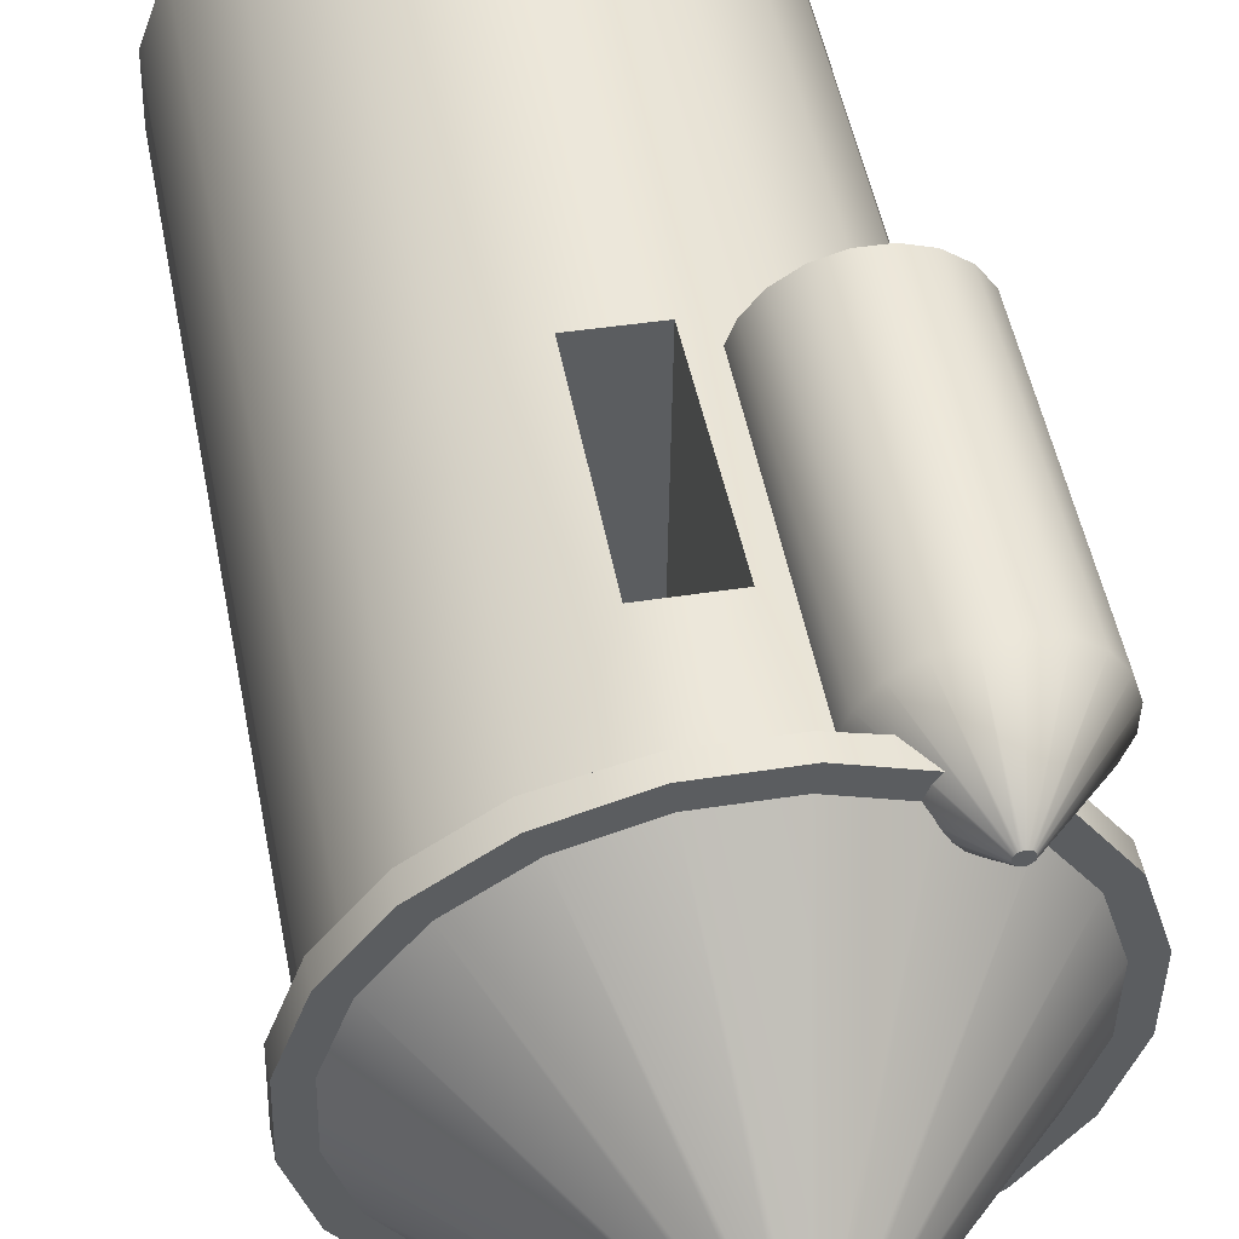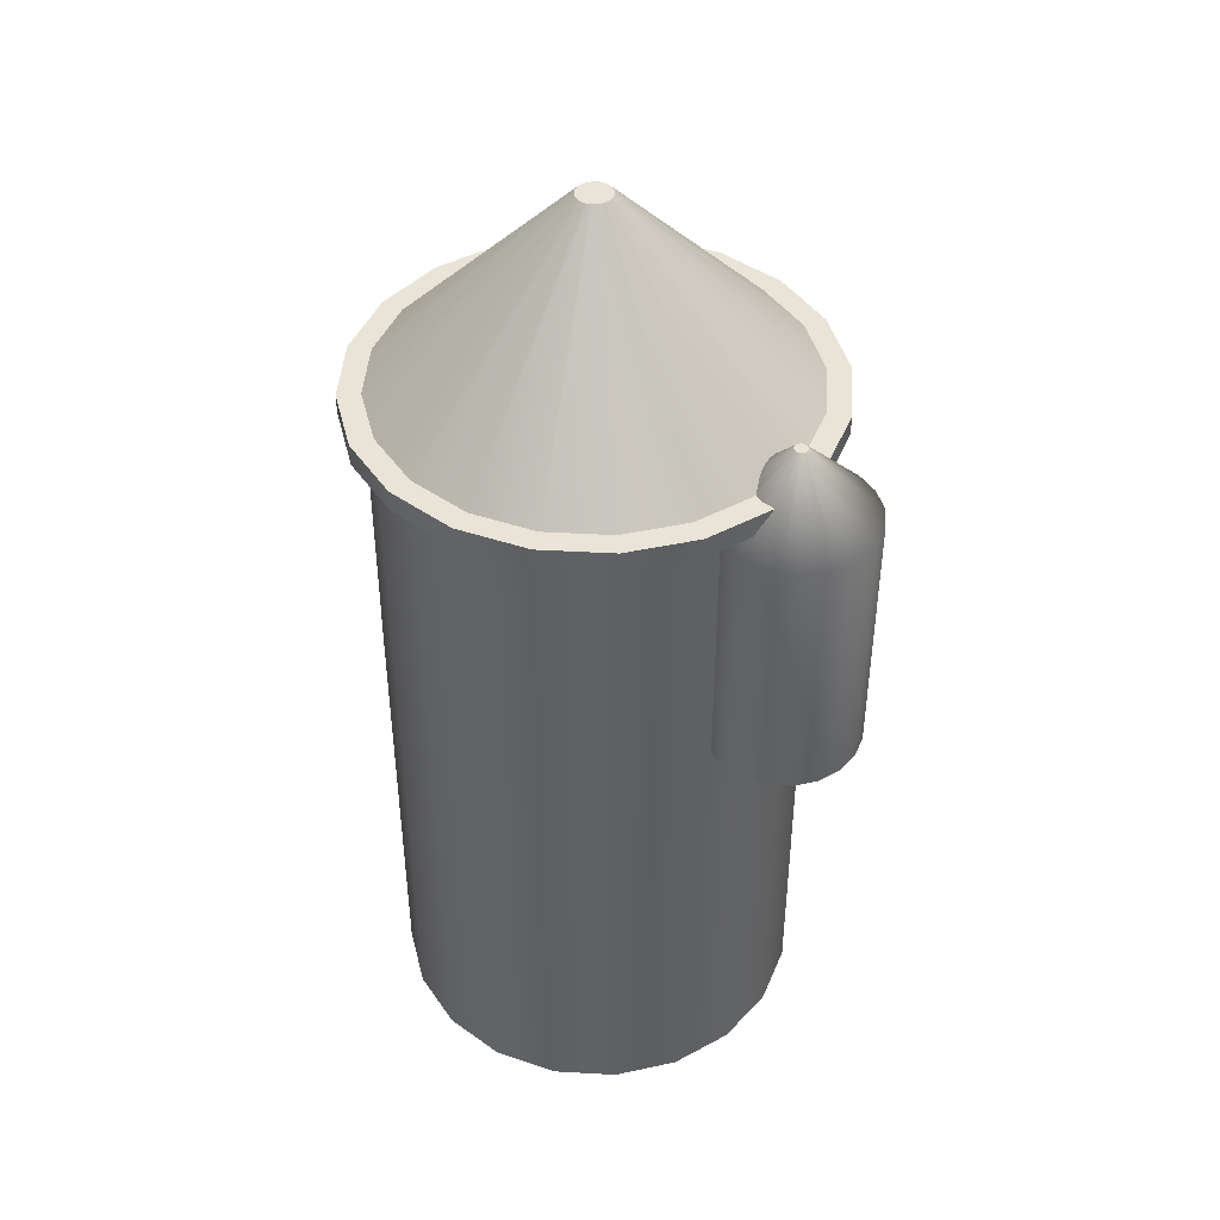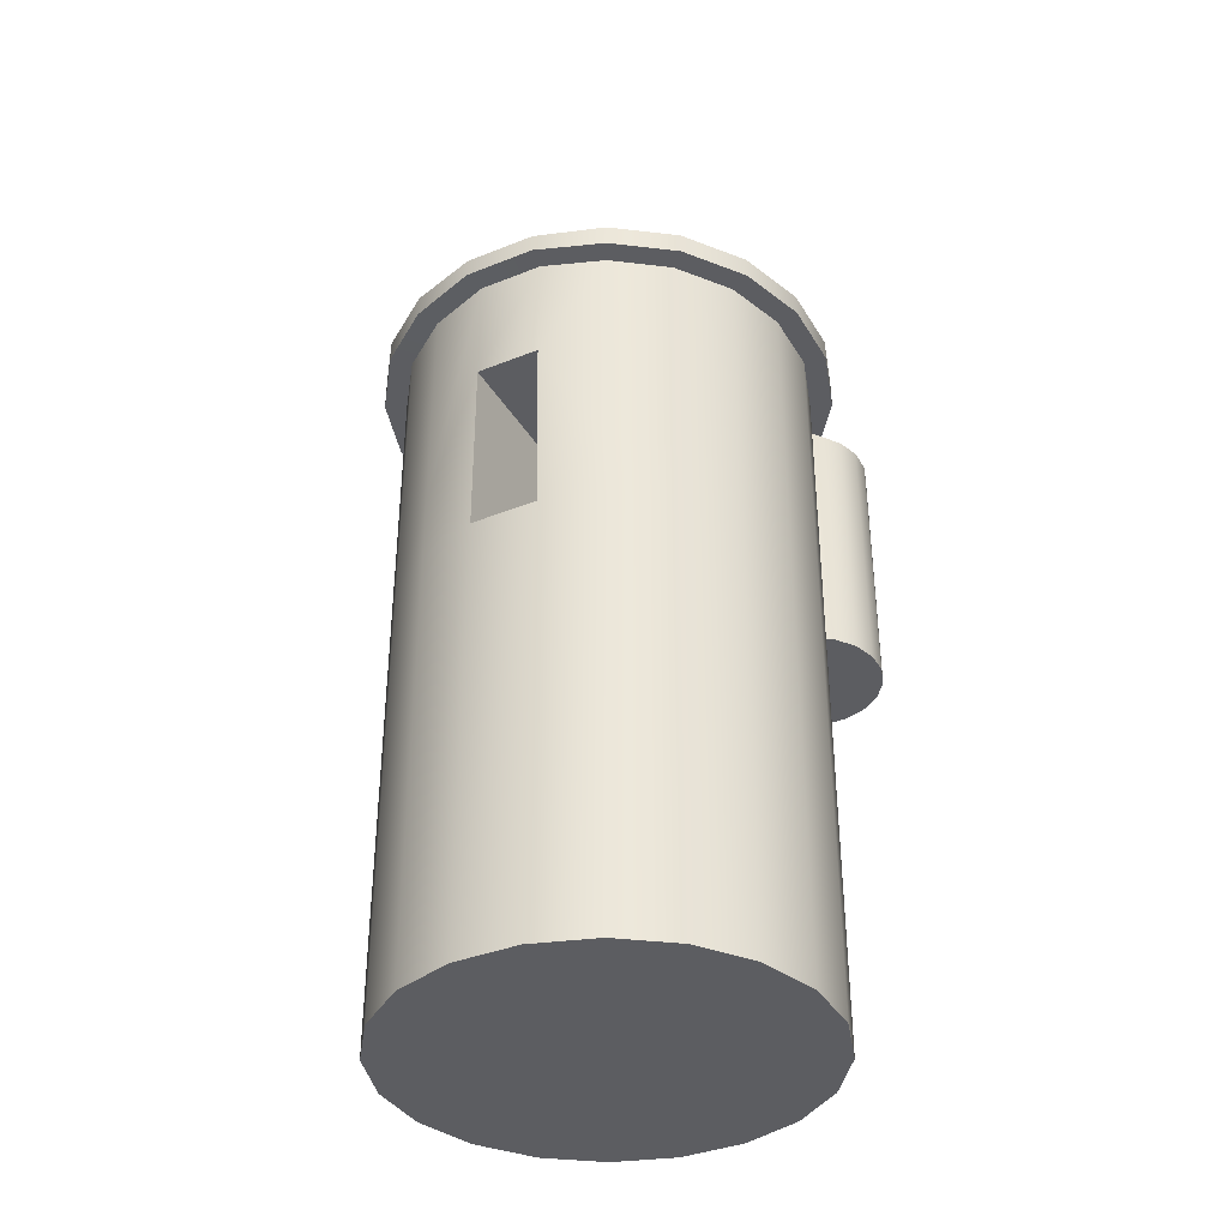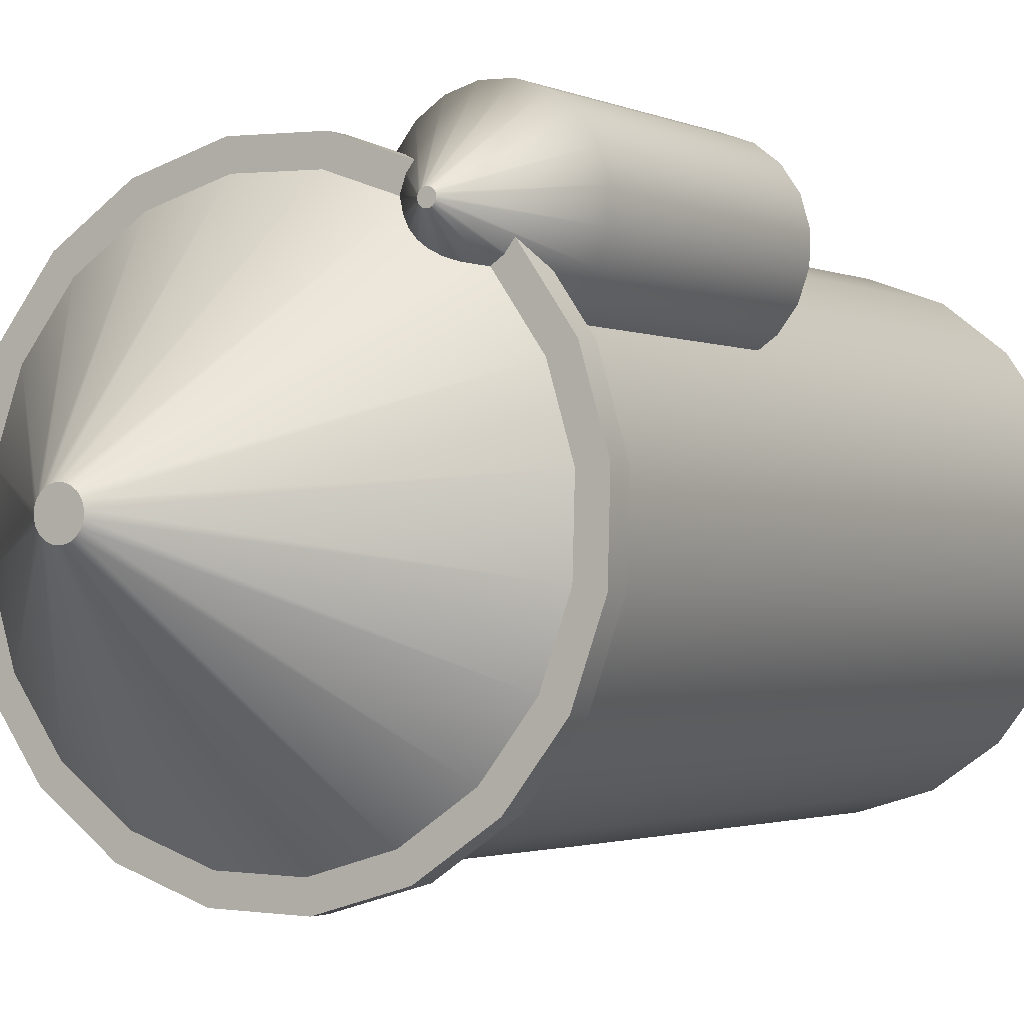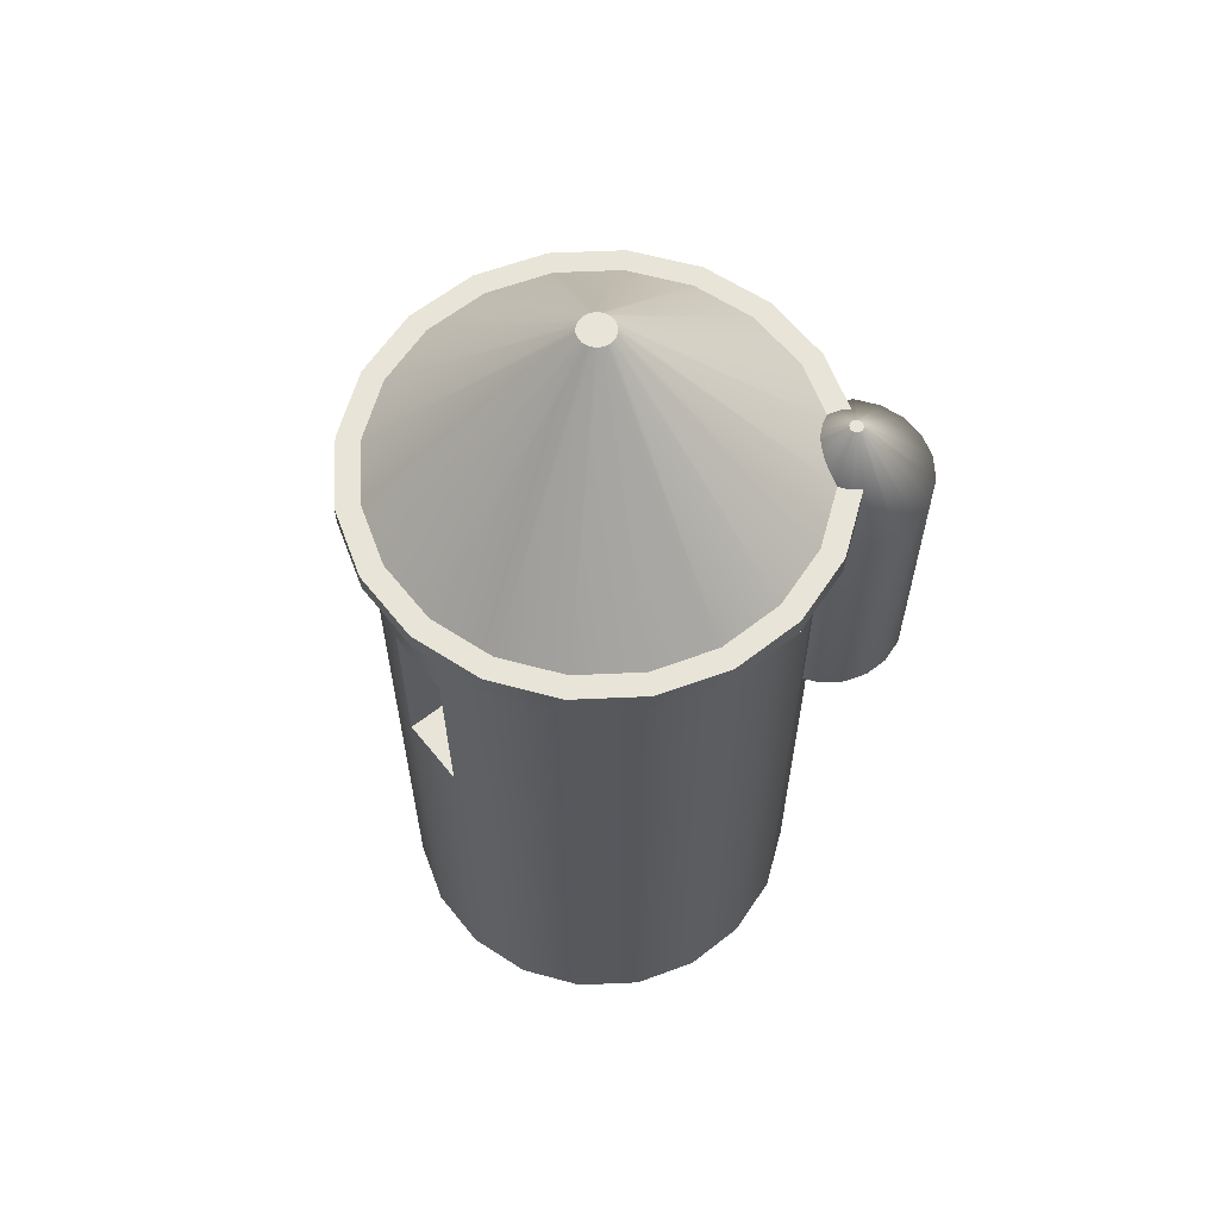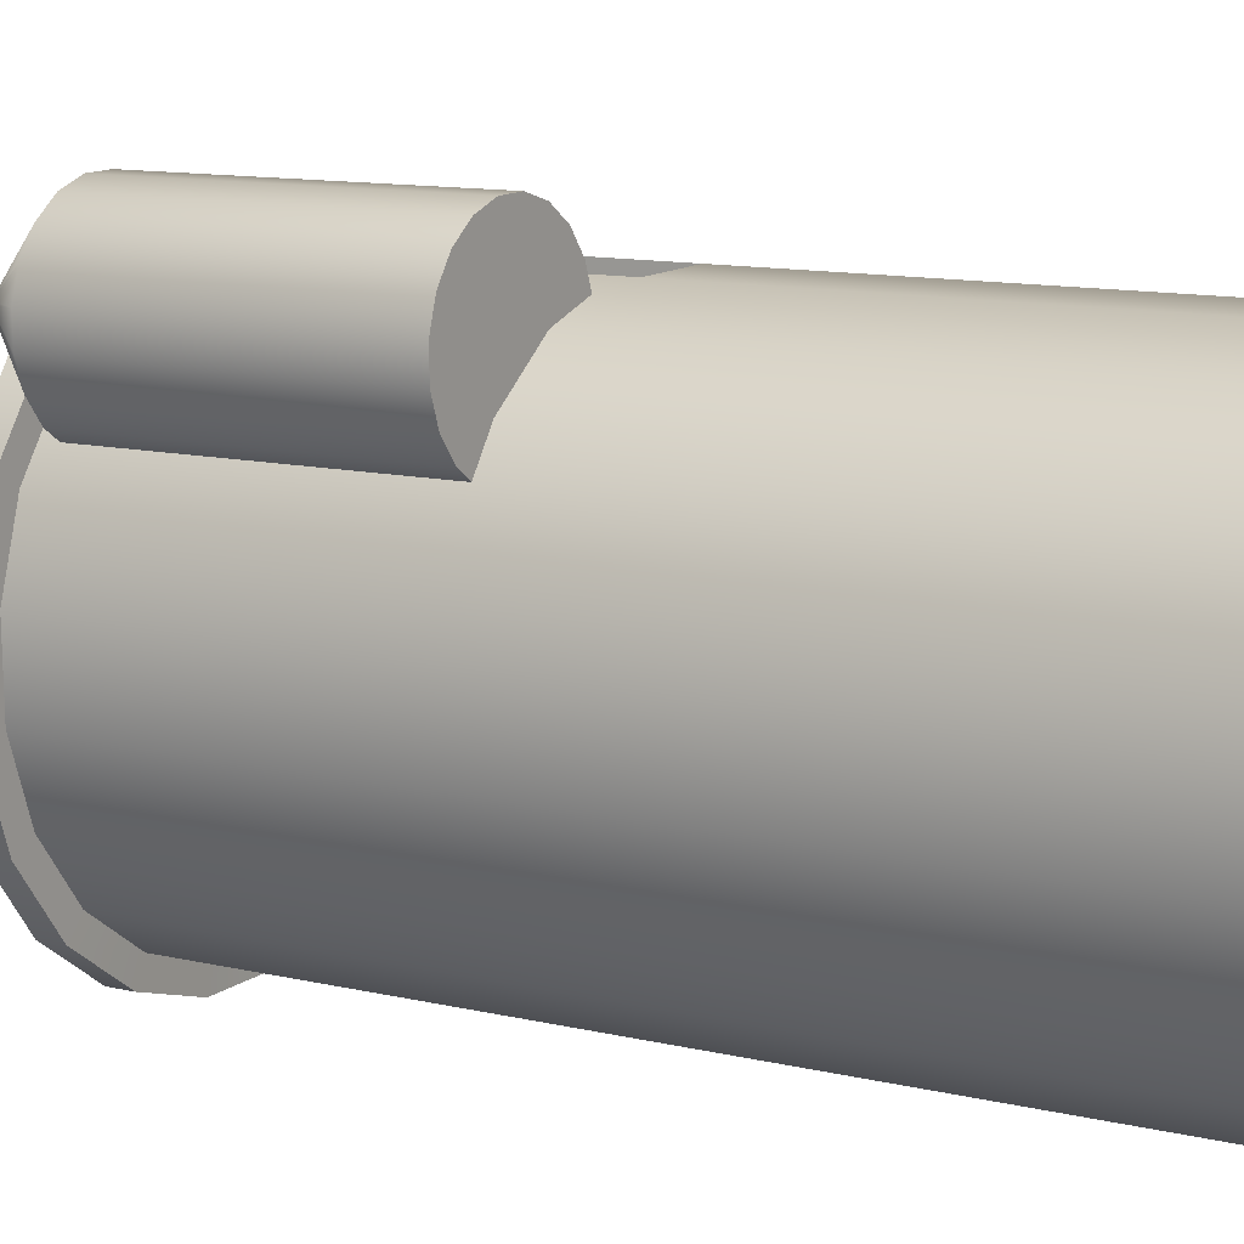
<metadata>
{"format":"obj","ext":"obj","renderer":"f3d","projection":"perspective","resolution":1024,"background":"white","views":[{"elev":49.6,"azim":169.2,"up":"+Z"},{"elev":43.5,"azim":-87.7,"up":"+Y"},{"elev":-37.1,"azim":-154.1,"up":"+Y"},{"elev":-1.7,"azim":-149.5,"up":"+Z"},{"elev":61.4,"azim":-130.0,"up":"+Y"},{"elev":10.8,"azim":-58.4,"up":"+Z"}]}
</metadata>
<code>
g default
v -1010 181.3 -682.8
v -1163 181.3 -905.9
v -1378 181.3 -1071
v -1634 181.3 -1161
v -1904 181.3 -1168
v -2164 181.3 -1091
v -2387 181.3 -937.1
v -2552 181.3 -722.2
v -2642 181.3 -466.9
v -2649 181.3 -196.2
v -2572 181.3 63.4
v -2418 181.3 286.4
v -2203 181.3 451.1
v -1948 181.3 541.3
v -1677 181.3 548.3
v -1418 181.3 471.2
v -1194 181.3 317.7
v -1030 181.3 102.7
v -939.6 181.3 -152.6
v -932.7 181.3 -423.3
v -1010 3131 -682.8
v -1163 3131 -905.9
v -1378 3131 -1071
v -1634 3131 -1161
v -1904 3131 -1168
v -2164 3131 -1091
v -2387 3131 -937.1
v -2552 3131 -722.2
v -2642 3131 -466.9
v -2649 3131 -196.2
v -2572 3131 63.4
v -2418 3131 286.4
v -2203 3131 451.1
v -1948 3131 541.3
v -1677 3131 548.3
v -1418 3131 471.2
v -1194 3131 317.7
v -1030 3131 102.7
v -939.6 3131 -152.6
v -932.7 3131 -423.3
v -1791 181.3 -309.7
v -1726 3951 -340.5
v -1739 3951 -358.9
v -1791 3951 -309.7
v -1757 3951 -372.4
v -1778 3951 -379.9
v -1800 3951 -380.4
v -1821 3951 -374.1
v -1840 3951 -361.4
v -1853 3951 -343.7
v -1861 3951 -322.7
v -1861 3951 -300.4
v -1855 3951 -279
v -1842 3951 -260.6
v -1825 3951 -247
v -1804 3951 -239.6
v -1781 3951 -239
v -1760 3951 -245.4
v -1742 3951 -258
v -1728 3951 -275.7
v -1721 3951 -296.8
v -1720 3951 -319.1
v 1805 -5007 -3330
v 1390 -5007 -3934
v 808.5 -5007 -4379
v 117.9 -5007 -4623
v -614.3 -5007 -4642
v -1316 -5007 -4433
v -1920 -5007 -4018
v -2365 -5007 -3437
v -2609 -5007 -2746
v -2628 -5007 -2014
v -2419 -5007 -1312
v -2004 -5007 -708.2
v -1423 -5007 -262.7
v -732.2 -5007 -18.68
v 0 -5007 0
v 702.1 -5007 -208.5
v 1306 -5007 -623.8
v 1751 -5007 -1205
v 1995 -5007 -1896
v 2014 -5007 -2628
v 1805 3541 -3330
v 1390 3541 -3934
v 808.5 3541 -4379
v 117.9 3541 -4623
v -614.3 3541 -4642
v -1316 3541 -4433
v -1920 3541 -4018
v -2365 3541 -3437
v -2609 3541 -2746
v -2628 3541 -2014
v -2419 3541 -1312
v -2004 3541 -708.2
v -1423 3541 -262.7
v -732.2 3541 -18.68
v 0 3541 0
v 702.1 3541 -208.5
v 1306 3541 -623.8
v 1751 3541 -1205
v 1995 3541 -1896
v 2014 3541 -2628
v -307.1 -5007 -2321
v -133.1 5758 -2404
v -167.3 5758 -2454
v -307.1 5758 -2321
v -215.2 5758 -2490
v -272.1 5758 -2511
v -332.5 5758 -2512
v -390.3 5758 -2495
v -440 5758 -2461
v -476.8 5758 -2413
v -496.9 5758 -2356
v -498.4 5758 -2296
v -481.2 5758 -2238
v -447 5758 -2188
v -399.1 5758 -2151
v -342.2 5758 -2131
v -281.8 5758 -2130
v -224 5758 -2147
v -174.2 5758 -2181
v -137.5 5758 -2229
v -117.4 5758 -2286
v -115.9 5758 -2346
v -732.2 2083 -18.68
v -1423 762 -262.7
v -2004 762 -708.2
v -2419 762 -1312
v -2628 762 -2014
v -2609 762 -2746
v -2365 762 -3437
v -1920 762 -4018
v -1316 762 -4433
v -614.3 2083 -4642
v 117.9 2083 -4623
v 808.5 762 -4379
v 1390 762 -3934
v 1805 762 -3330
v 2014 762 -2628
v 1995 762 -1896
v 1751 762 -1205
v 1306 762 -623.8
v 702.1 762 -208.5
v 0 2083 0
v 0 0 0
v -702.7 2.021 -18.68
v -1423 0 -262.7
v -2004 0 -708.2
v -2419 0 -1312
v -2628 0 -2014
v -2609 0 -2746
v -2365 0 -3437
v -1920 0 -4018
v -1316 0 -4433
v -649.8 0 -4642
v 117.9 0 -4623
v 808.5 0 -4379
v 1390 0 -3934
v 1805 0 -3330
v 2014 0 -2628
v 1995 0 -1896
v 1751 0 -1205
v 1306 0 -623.8
v 702.1 0 -208.5
v -732.2 3327 -18.68
v -1423 3299 -262.7
v -2004 3299 -708.2
v -2419 3299 -1312
v -2628 3299 -2014
v -2609 3299 -2746
v -2365 3299 -3437
v -1920 3299 -4018
v -1316 3299 -4433
v -614.3 3327 -4642
v 117.9 3327 -4623
v 808.5 3299 -4379
v 1390 3299 -3934
v 1805 3299 -3330
v 2014 3299 -2628
v 1995 3299 -1896
v 1751 3299 -1205
v 1306 3299 -623.8
v 702.1 3299 -208.5
v 0 3327 0
v -778.5 3327 232.2
v -1544 3299 -38.39
v -778.5 3541 232.2
v -1544 3541 -38.39
v -2189 3299 -532.4
v -2189 3541 -532.4
v -2650 3299 -1202
v -2650 3541 -1202
v -2881 3299 -1980
v -2881 3541 -1980
v -2860 3299 -2792
v -2860 3541 -2792
v -2590 3299 -3558
v -2590 3541 -3558
v -2096 3299 -4203
v -2096 3541 -4203
v -1426 3299 -4663
v -1426 3541 -4663
v -647.8 3327 -4895
v -647.8 3541 -4895
v 164.3 3327 -4874
v 164.3 3541 -4874
v 930.1 3299 -4603
v 930.1 3541 -4603
v 1575 3299 -4109
v 1575 3541 -4109
v 2035 3299 -3440
v 2035 3541 -3440
v 2267 3299 -2661
v 2267 3541 -2661
v 2246 3299 -1849
v 2246 3541 -1849
v 1975 3299 -1084
v 1975 3541 -1084
v 1481 3299 -438.8
v 1481 3541 -438.8
v 812.2 3299 21.72
v 812.2 3541 21.72
v 33.48 3327 252.9
v 33.48 3541 252.9
g pCylinder9
f 1 2 22 21
f 2 3 23 22
f 3 4 24 23
f 4 5 25 24
f 5 6 26 25
f 6 7 27 26
f 7 8 28 27
f 8 9 29 28
f 9 10 30 29
f 10 11 31 30
f 11 12 32 31
f 12 13 33 32
f 13 14 34 33
f 14 15 35 34
f 15 16 36 35
f 16 17 37 36
f 17 18 38 37
f 18 19 39 38
f 19 20 40 39
f 20 1 21 40
f 2 1 41
f 3 2 41
f 4 3 41
f 5 4 41
f 6 5 41
f 7 6 41
f 8 7 41
f 9 8 41
f 10 9 41
f 11 10 41
f 12 11 41
f 13 12 41
f 14 13 41
f 15 14 41
f 16 15 41
f 17 16 41
f 18 17 41
f 19 18 41
f 20 19 41
f 1 20 41
f 42 43 44
f 43 45 44
f 45 46 44
f 46 47 44
f 47 48 44
f 48 49 44
f 49 50 44
f 50 51 44
f 51 52 44
f 52 53 44
f 53 54 44
f 54 55 44
f 55 56 44
f 56 57 44
f 57 58 44
f 58 59 44
f 59 60 44
f 60 61 44
f 61 62 44
f 62 42 44
f 21 22 43 42
f 22 23 45 43
f 23 24 46 45
f 24 25 47 46
f 25 26 48 47
f 26 27 49 48
f 27 28 50 49
f 28 29 51 50
f 29 30 52 51
f 30 31 53 52
f 31 32 54 53
f 32 33 55 54
f 33 34 56 55
f 34 35 57 56
f 35 36 58 57
f 36 37 59 58
f 37 38 60 59
f 38 39 61 60
f 39 40 62 61
f 40 21 42 62
f 63 64 158 159
f 64 65 157 158
f 65 66 156 157
f 66 67 155 156
f 67 68 154 155
f 68 69 153 154
f 69 70 152 153
f 70 71 151 152
f 71 72 150 151
f 72 73 149 150
f 73 74 148 149
f 74 75 147 148
f 75 76 146 147
f 76 77 145 146
f 77 78 164 145
f 78 79 163 164
f 79 80 162 163
f 80 81 161 162
f 81 82 160 161
f 82 63 159 160
f 64 63 103
f 65 64 103
f 66 65 103
f 67 66 103
f 68 67 103
f 69 68 103
f 70 69 103
f 71 70 103
f 72 71 103
f 73 72 103
f 74 73 103
f 75 74 103
f 76 75 103
f 77 76 103
f 78 77 103
f 79 78 103
f 80 79 103
f 81 80 103
f 82 81 103
f 63 82 103
f 104 105 106
f 105 107 106
f 107 108 106
f 108 109 106
f 109 110 106
f 110 111 106
f 111 112 106
f 112 113 106
f 113 114 106
f 114 115 106
f 115 116 106
f 116 117 106
f 117 118 106
f 118 119 106
f 119 120 106
f 120 121 106
f 121 122 106
f 122 123 106
f 123 124 106
f 124 104 106
f 83 84 105 104
f 84 85 107 105
f 85 86 108 107
f 86 87 109 108
f 87 88 110 109
f 88 89 111 110
f 89 90 112 111
f 90 91 113 112
f 91 92 114 113
f 92 93 115 114
f 93 94 116 115
f 94 95 117 116
f 95 96 118 117
f 96 97 119 118
f 97 98 120 119
f 98 99 121 120
f 99 100 122 121
f 100 101 123 122
f 101 102 124 123
f 102 83 104 124
f 126 125 165 166
f 127 126 166 167
f 128 127 167 168
f 129 128 168 169
f 130 129 169 170
f 131 130 170 171
f 132 131 171 172
f 133 132 172 173
f 134 133 173 174
f 135 134 174 175
f 136 135 175 176
f 137 136 176 177
f 138 137 177 178
f 139 138 178 179
f 140 139 179 180
f 141 140 180 181
f 142 141 181 182
f 143 142 182 183
f 144 143 183 184
f 125 144 184 165
f 147 146 125 126
f 148 147 126 127
f 149 148 127 128
f 150 149 128 129
f 151 150 129 130
f 152 151 130 131
f 153 152 131 132
f 154 153 132 133
f 155 154 133 134
f 157 156 135 136
f 158 157 136 137
f 159 158 137 138
f 160 159 138 139
f 161 160 139 140
f 162 161 140 141
f 163 162 141 142
f 164 163 142 143
f 145 164 143 144
f 134 135 144 125
f 125 146 155 134
f 145 144 135 156
f 146 145 156 155
f 186 185 187 188
f 189 186 188 190
f 191 189 190 192
f 193 191 192 194
f 195 193 194 196
f 197 195 196 198
f 199 197 198 200
f 201 199 200 202
f 203 201 202 204
f 205 203 204 206
f 207 205 206 208
f 209 207 208 210
f 211 209 210 212
f 213 211 212 214
f 215 213 214 216
f 217 215 216 218
f 219 217 218 220
f 221 219 220 222
f 223 221 222 224
f 185 223 224 187
f 166 165 185 186
f 96 95 188 187
f 167 166 186 189
f 95 94 190 188
f 168 167 189 191
f 94 93 192 190
f 169 168 191 193
f 93 92 194 192
f 170 169 193 195
f 92 91 196 194
f 171 170 195 197
f 91 90 198 196
f 172 171 197 199
f 90 89 200 198
f 173 172 199 201
f 89 88 202 200
f 174 173 201 203
f 88 87 204 202
f 175 174 203 205
f 87 86 206 204
f 176 175 205 207
f 86 85 208 206
f 177 176 207 209
f 85 84 210 208
f 178 177 209 211
f 84 83 212 210
f 179 178 211 213
f 83 102 214 212
f 180 179 213 215
f 102 101 216 214
f 181 180 215 217
f 101 100 218 216
f 182 181 217 219
f 100 99 220 218
f 183 182 219 221
f 99 98 222 220
f 184 183 221 223
f 98 97 224 222
f 165 184 223 185
f 97 96 187 224

</code>
